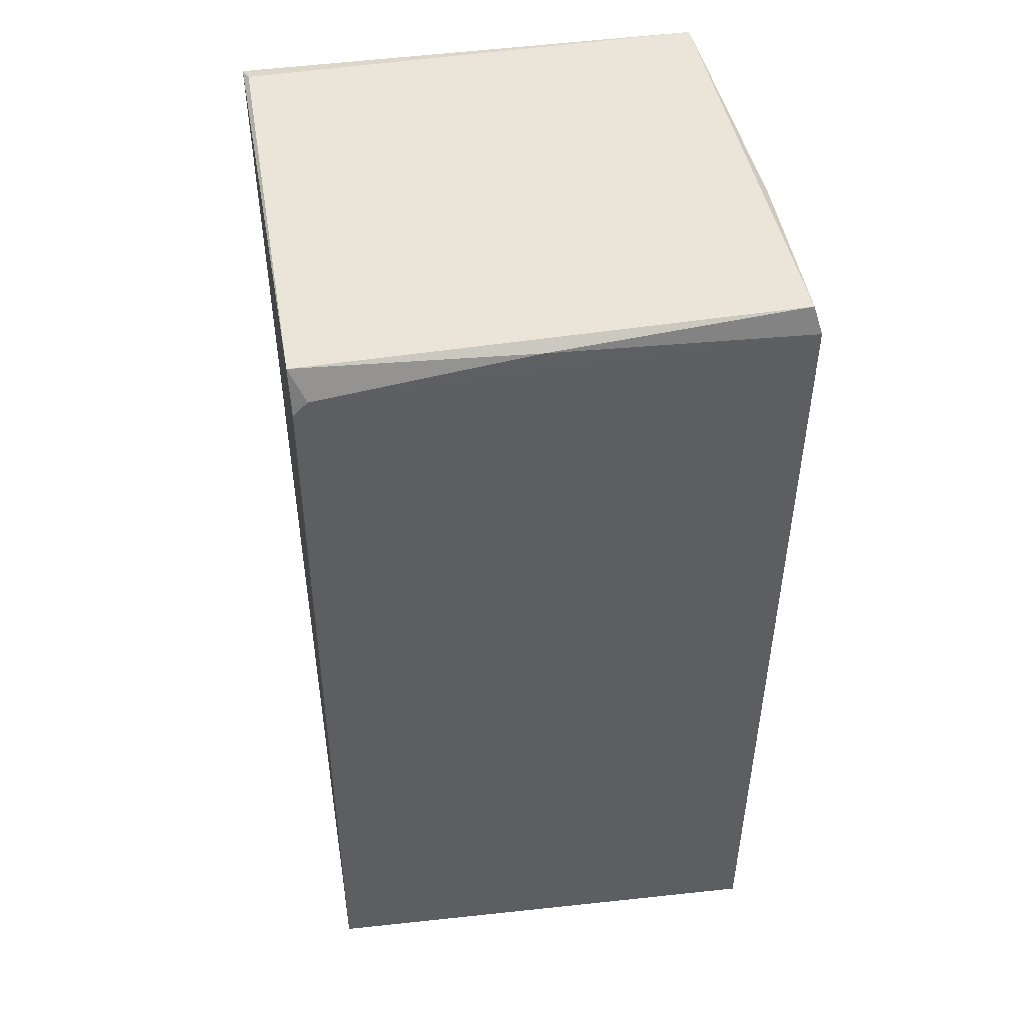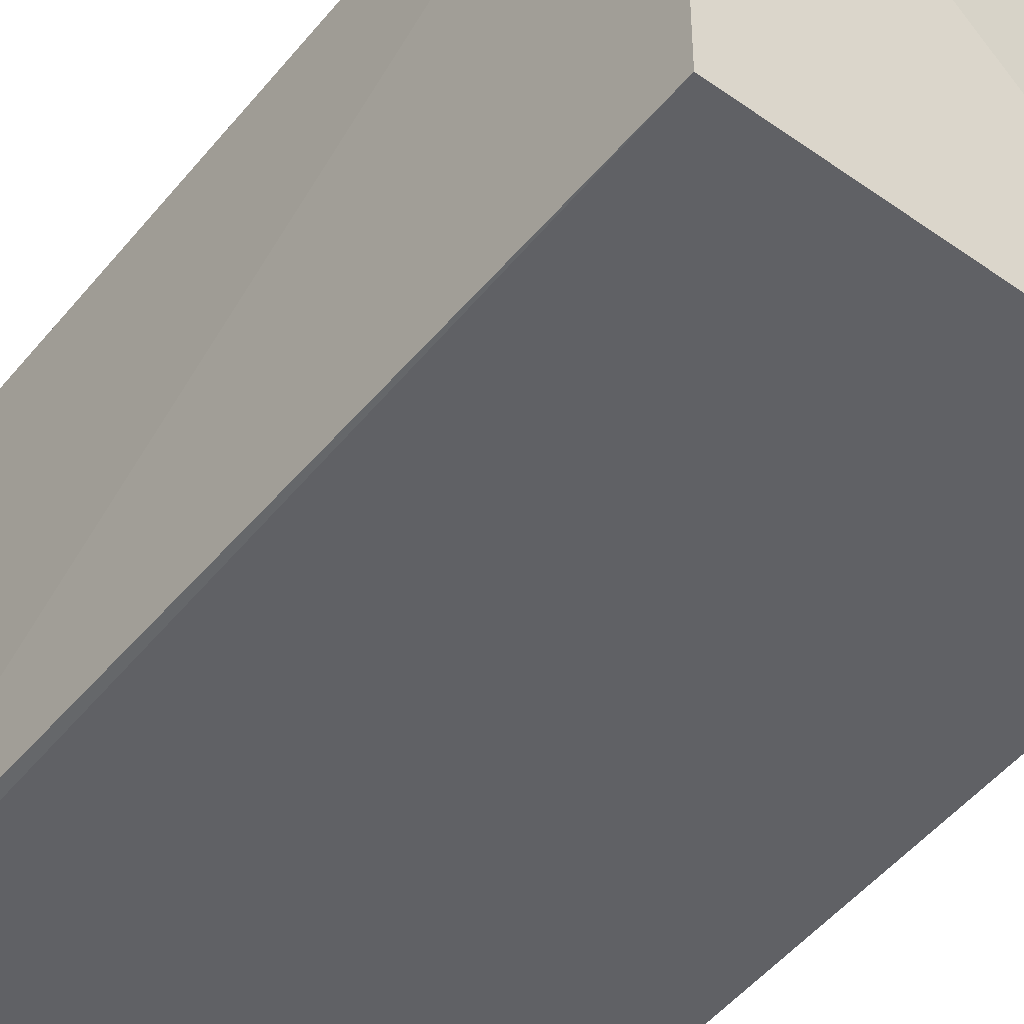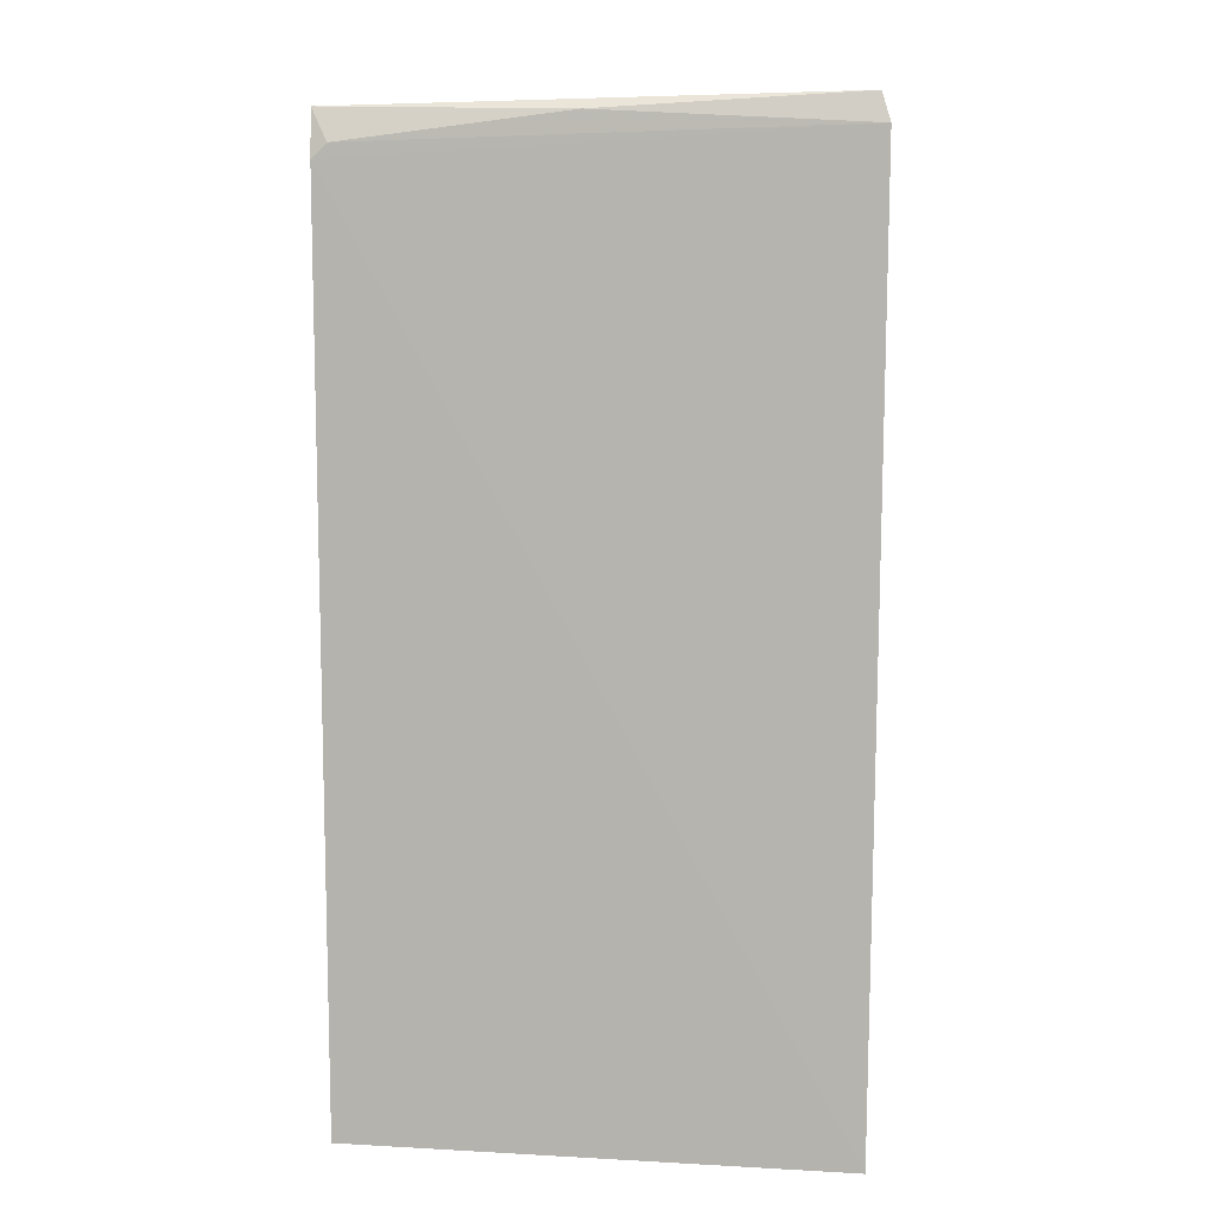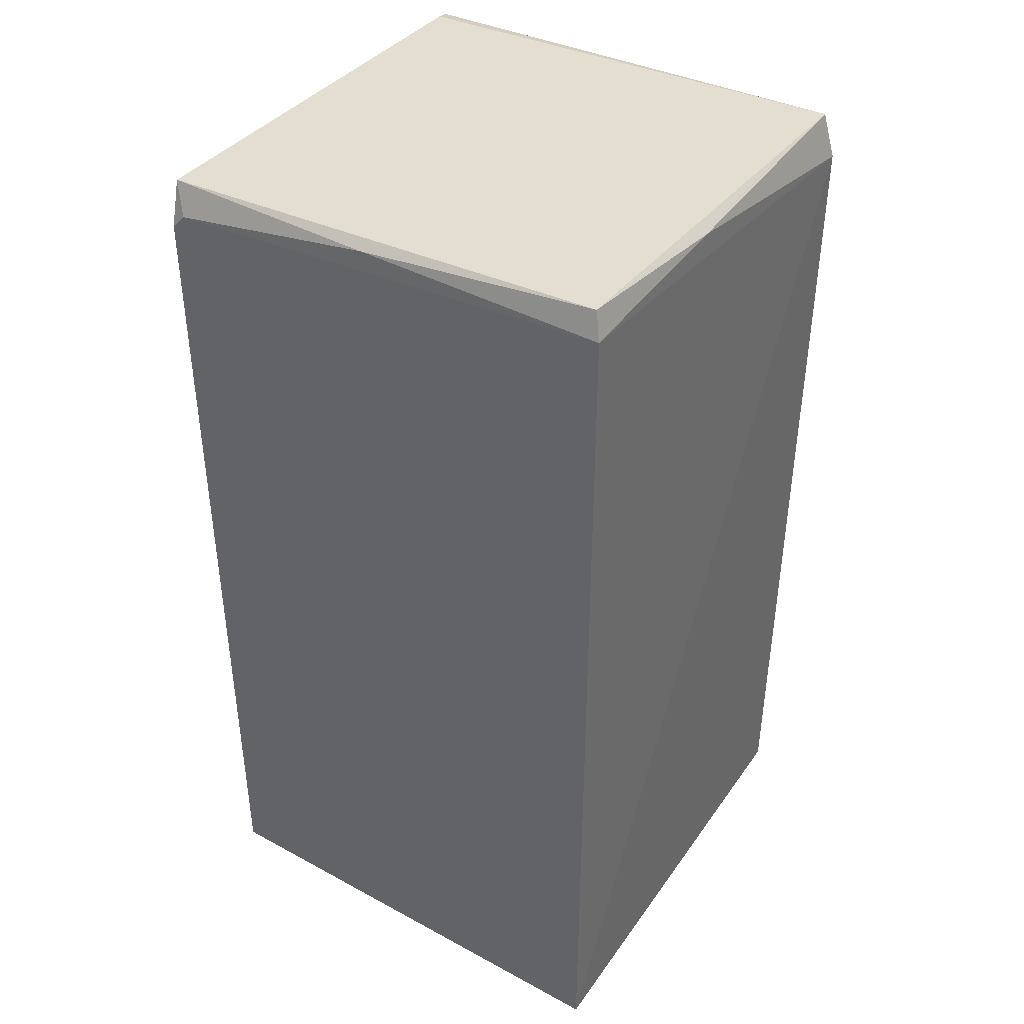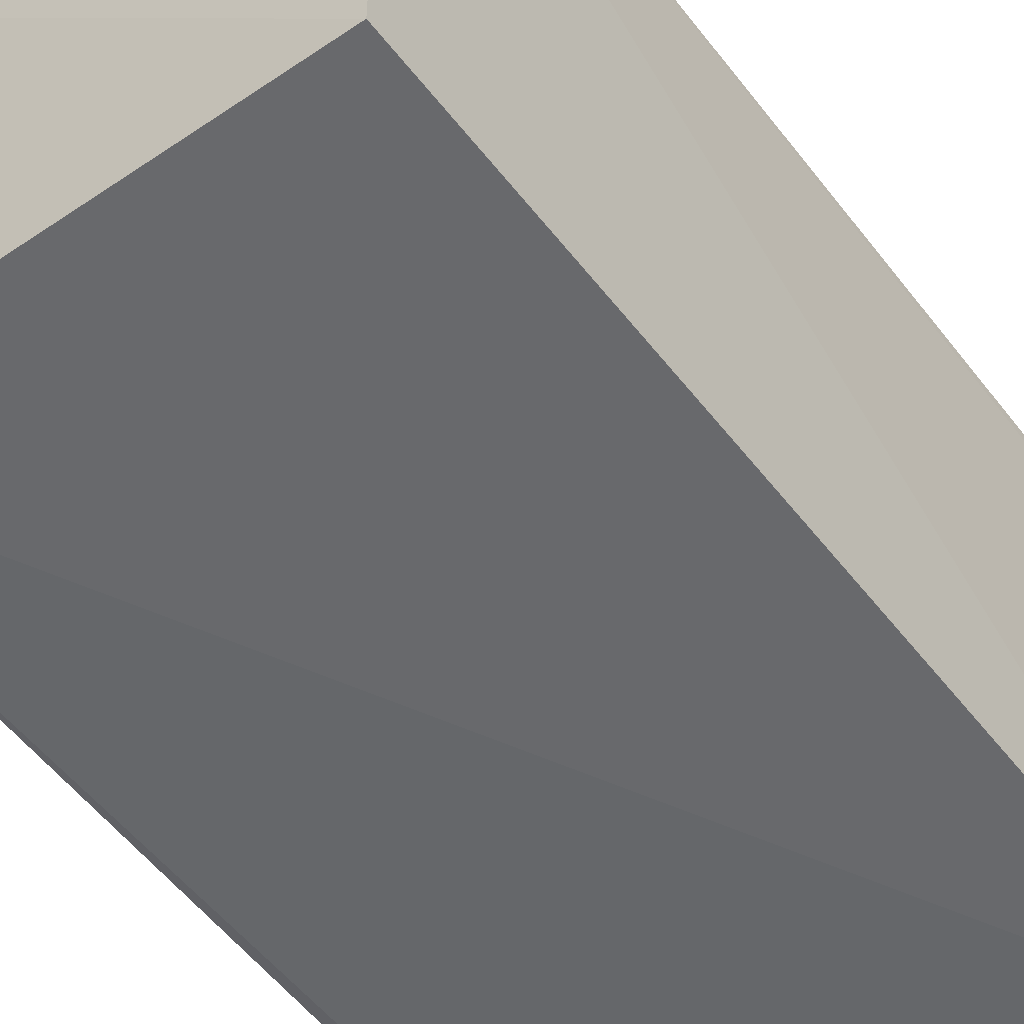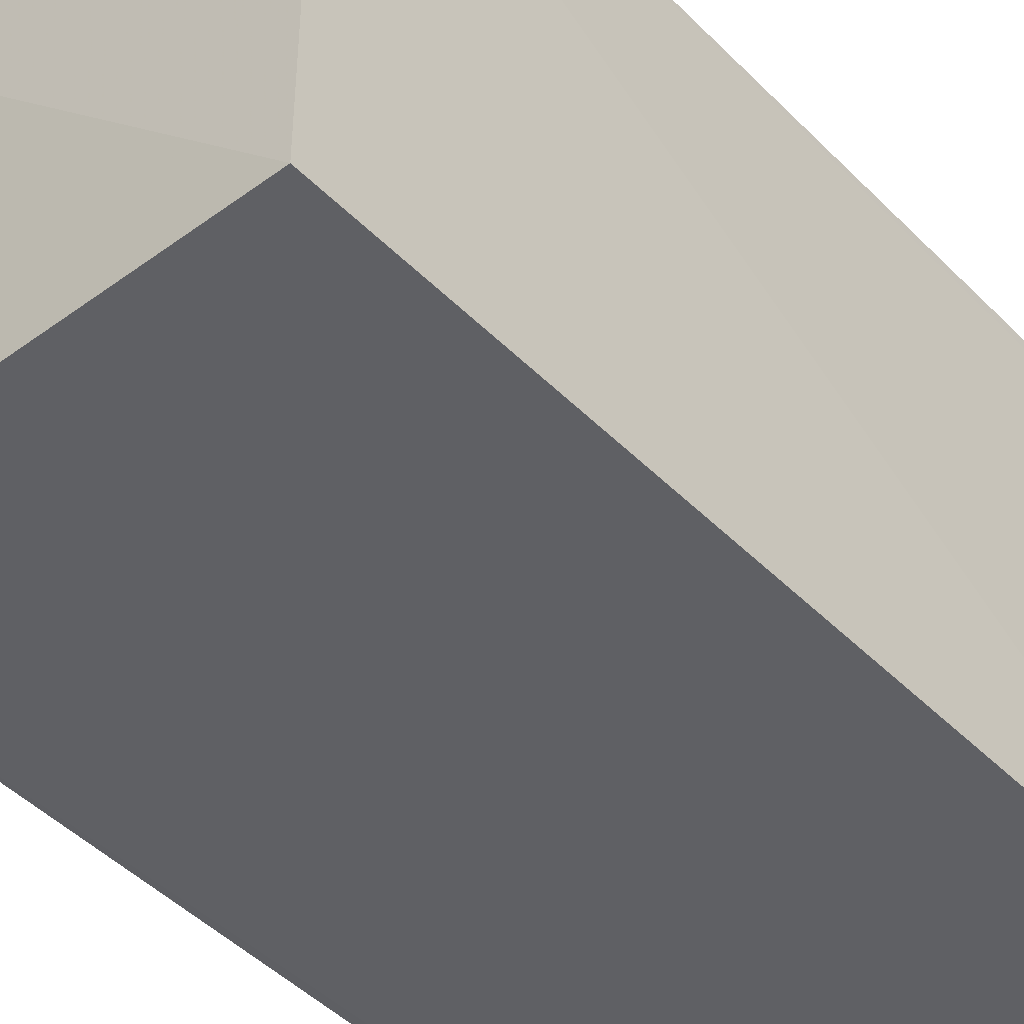
<metadata>
{"format":"obj","ext":"obj","renderer":"f3d","projection":"perspective","resolution":1024,"background":"white","views":[{"elev":46.0,"azim":-99.3,"up":"+Y"},{"elev":-49.7,"azim":-37.6,"up":"+Z"},{"elev":8.3,"azim":-87.4,"up":"+Y"},{"elev":37.3,"azim":-57.6,"up":"+Y"},{"elev":-52.4,"azim":36.2,"up":"+Z"},{"elev":-44.3,"azim":40.5,"up":"+Z"}]}
</metadata>
<code>
g Generated convex submesh 1
v -0.052 1.07 0.28
v 0.2743 0.02477 -0.2753
v -0.2644 0.02413 -0.2756
v 0.2834 1.069 -0.2843
v 0.2753 0.02295 0.2642
v -0.2742 0.004578 0.2733
v -0.2661 1.073 -0.2774
v 0.2759 1.072 0.2647
v -0.2819 1.055 0.281
v -0.2814 1.022 -0.2761
v -0.2728 1.087 0.2719
v 0.2751 1.021 0.2803
v 0.261 1.075 -0.2785
v -0.2806 1.069 -0.01407
v -0.2814 1.038 -0.2597
g Generated convex submesh 1_0
f 15 9 14
f 4 2 3
f 5 2 4
f 6 2 5
f 6 3 2
f 7 4 3
f 8 5 4
f 10 3 6
f 10 7 3
f 10 6 9
f 11 1 8
f 11 9 1
f 12 6 5
f 12 8 1
f 12 5 8
f 12 1 9
f 12 9 6
f 13 4 7
f 13 8 4
f 13 7 11
f 13 11 8
f 14 11 7
f 14 9 11
f 15 7 10
f 15 10 9
f 15 14 7

</code>
